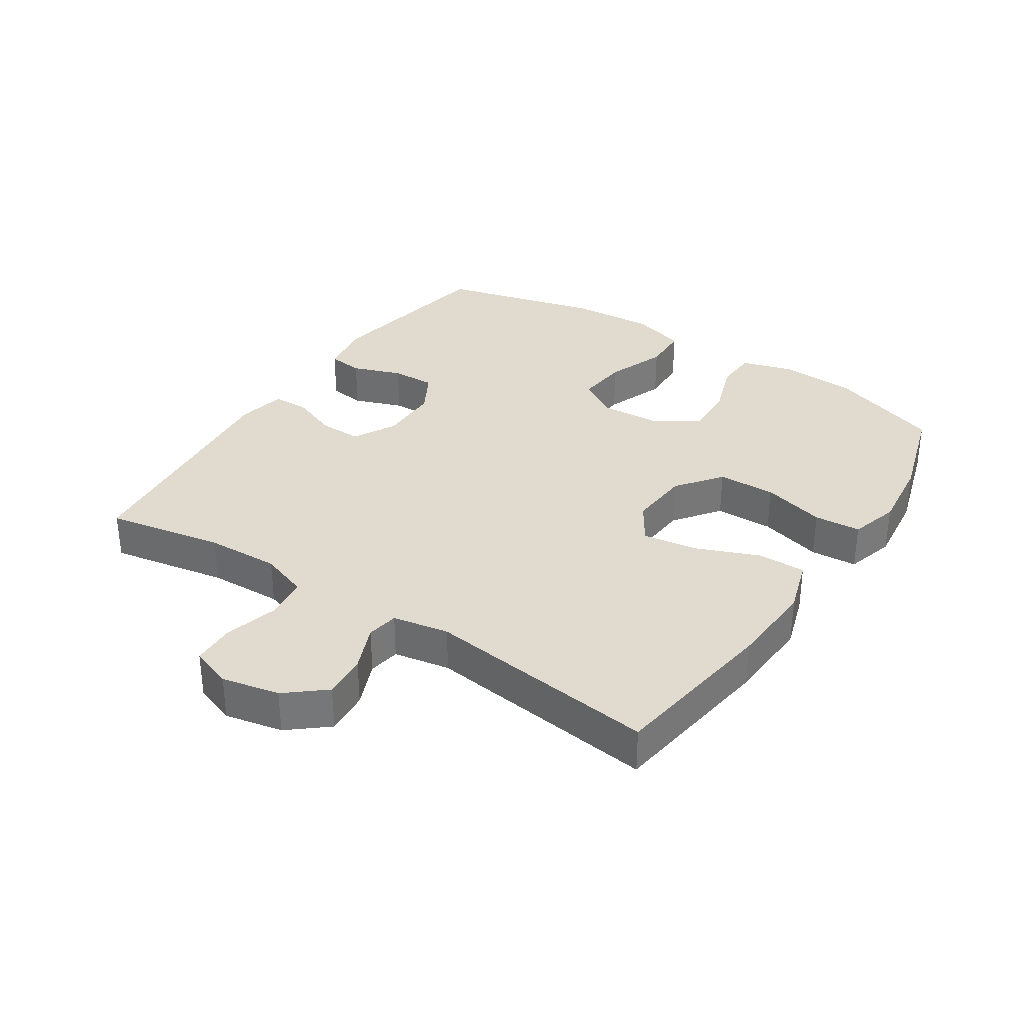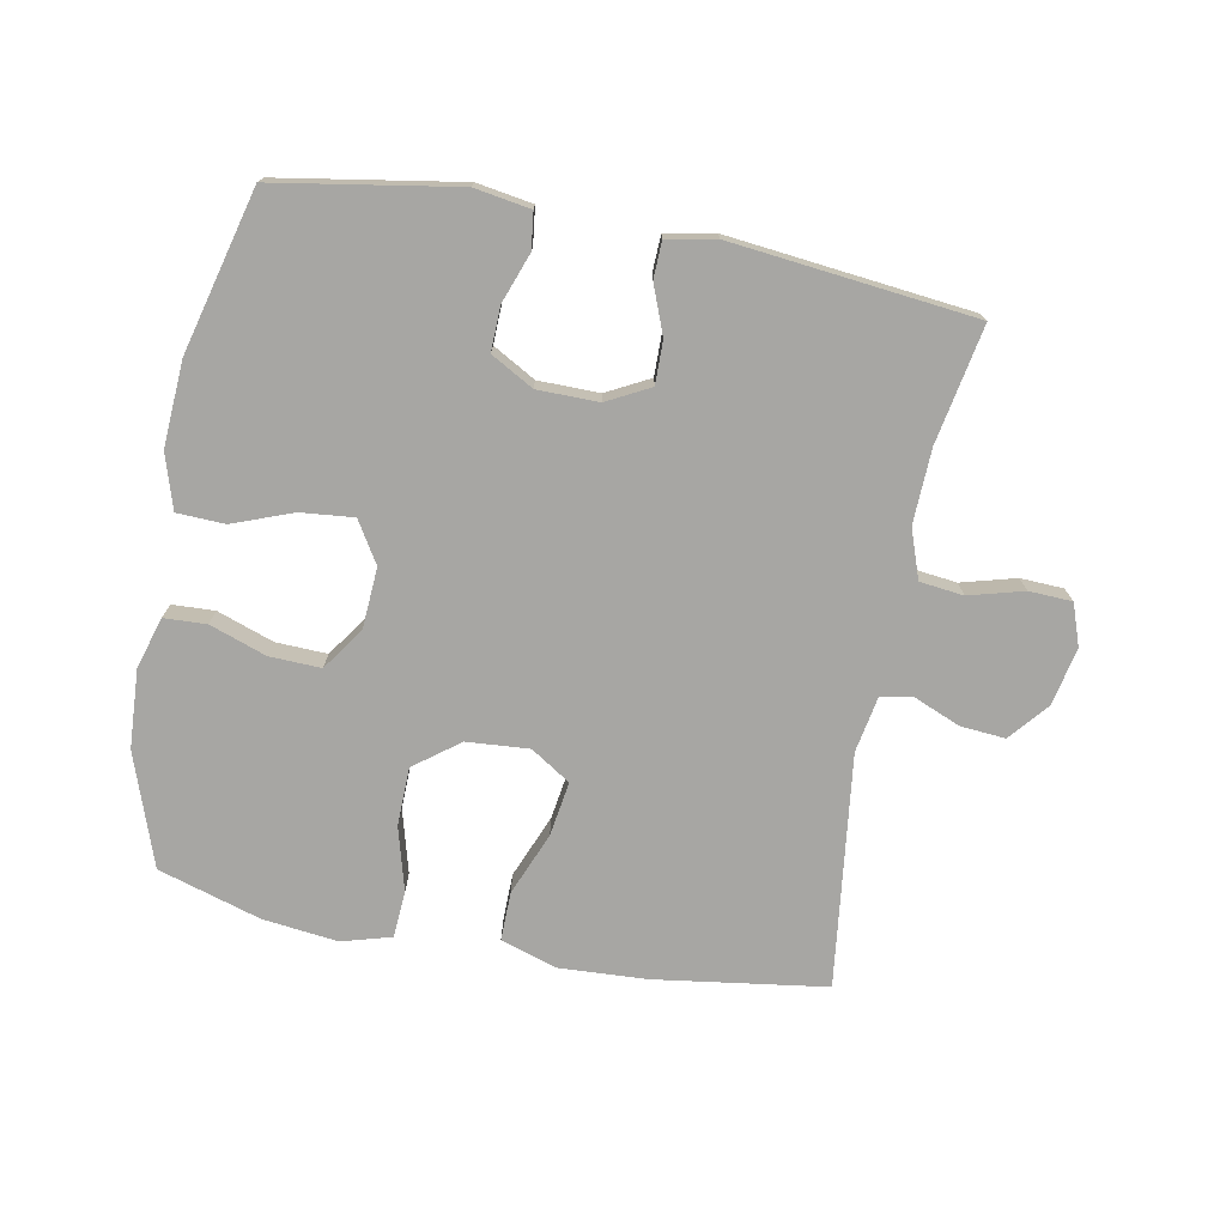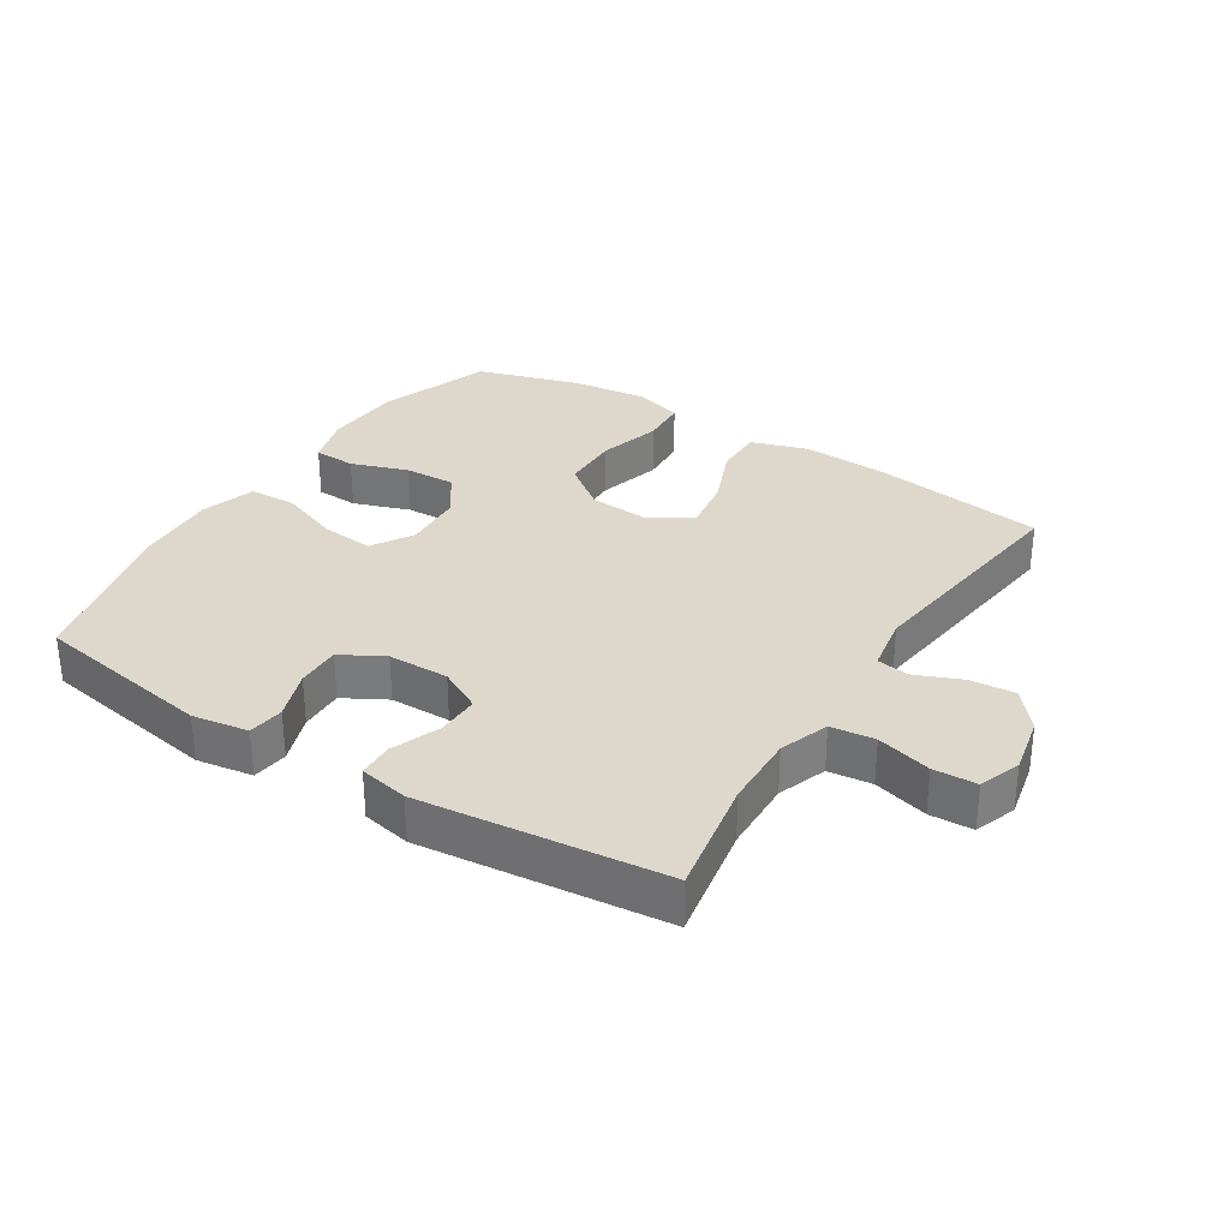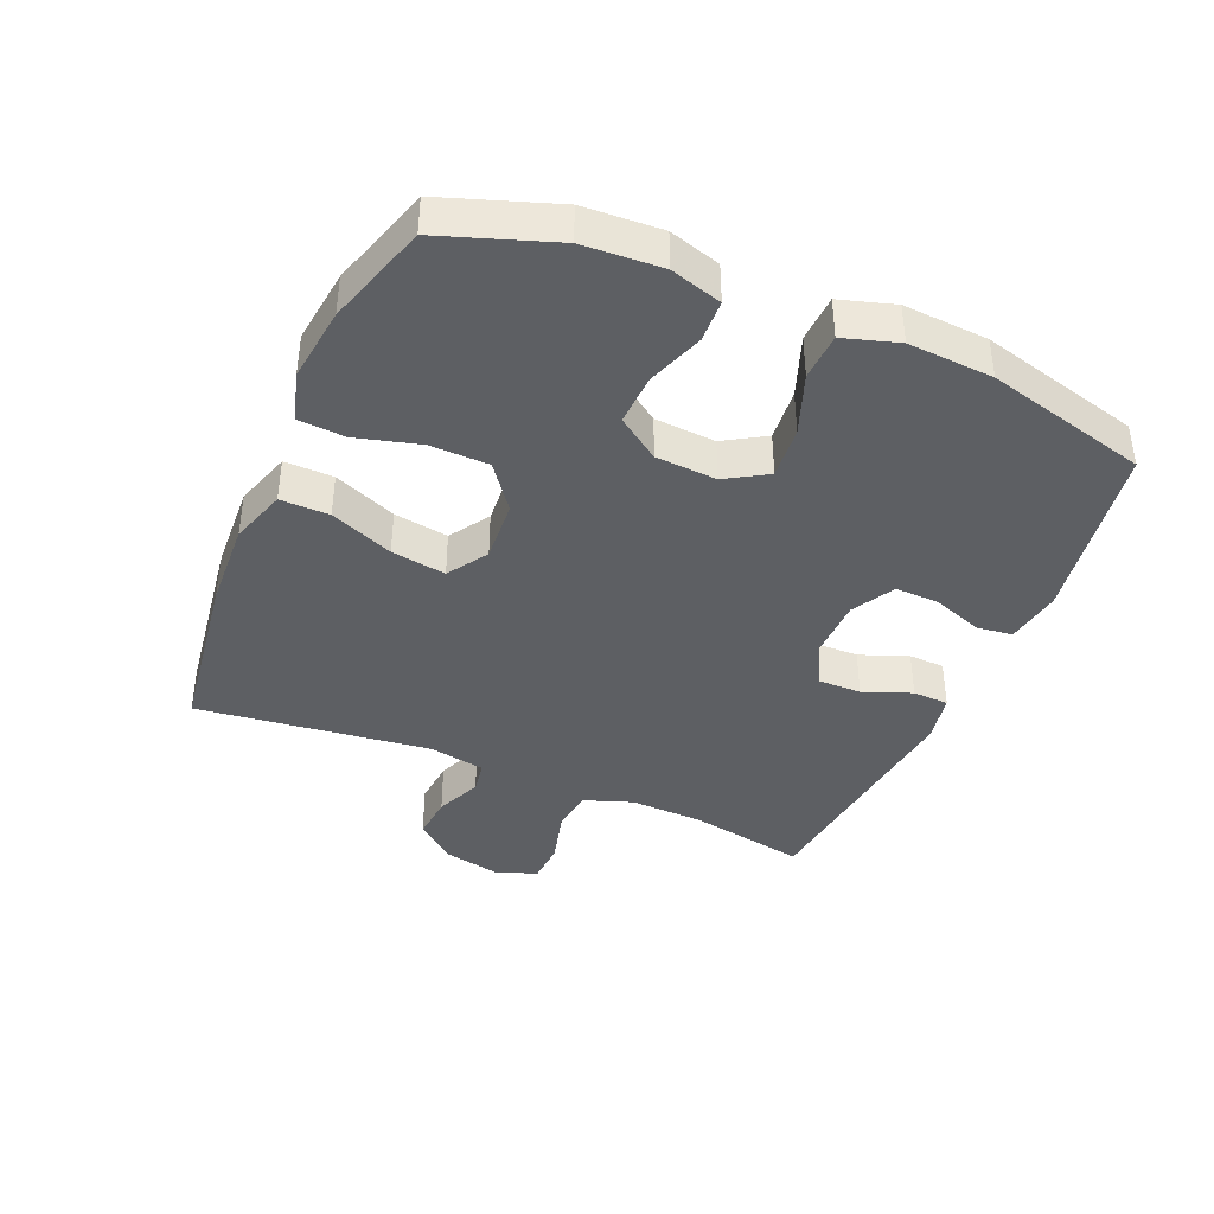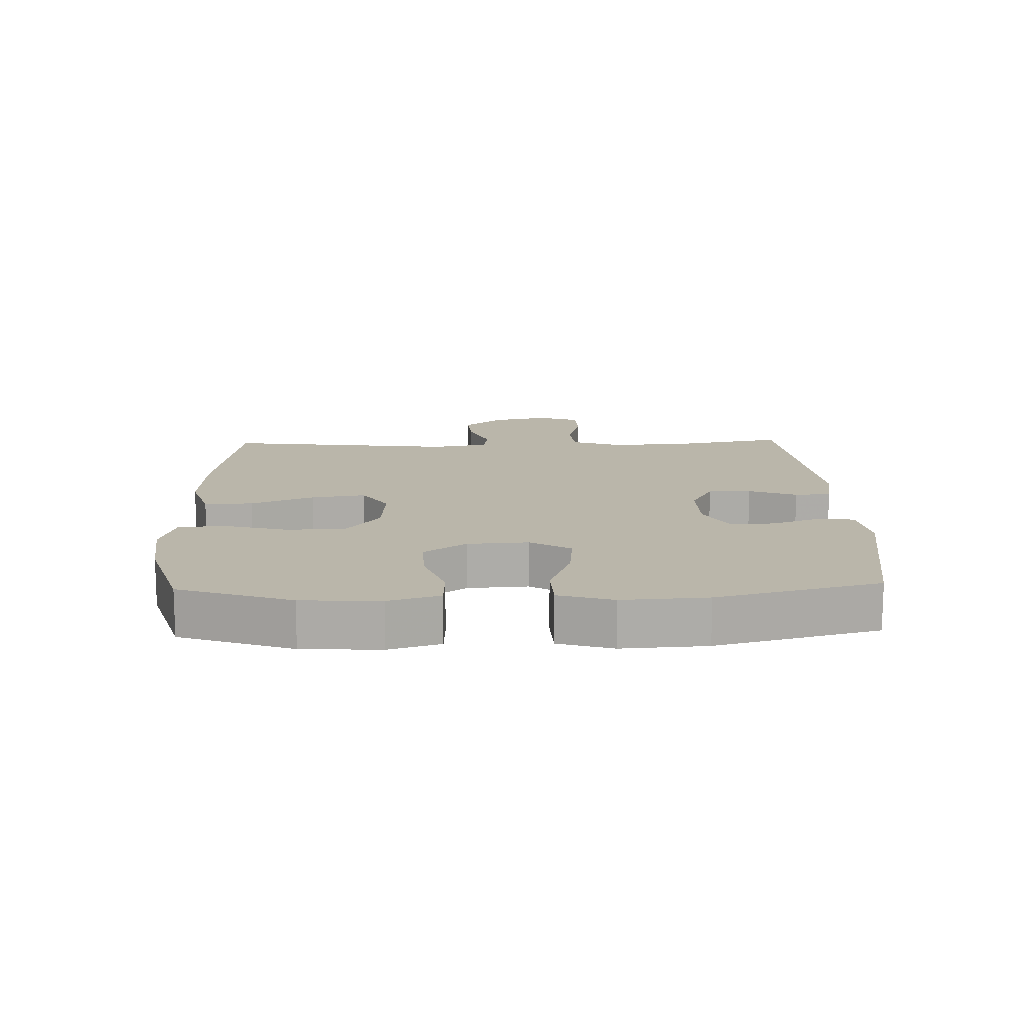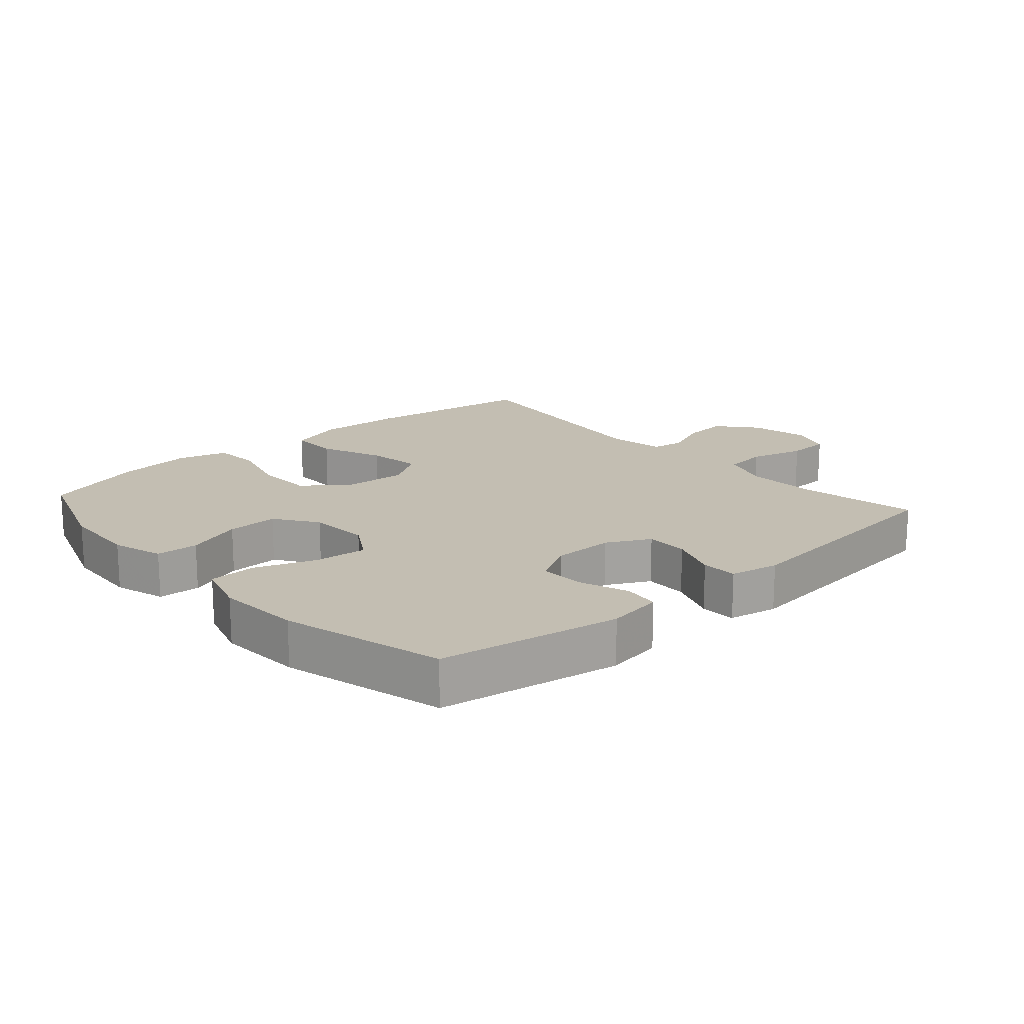
<metadata>
{"format":"obj","ext":"obj","renderer":"f3d","projection":"perspective","resolution":1024,"background":"white","views":[{"elev":33.4,"azim":123.4,"up":"+Y"},{"elev":-74.2,"azim":-10.7,"up":"+Y"},{"elev":31.3,"azim":32.5,"up":"+Y"},{"elev":-40.0,"azim":-113.2,"up":"+Y"},{"elev":13.8,"azim":-91.8,"up":"+Y"},{"elev":17.3,"azim":-41.6,"up":"+Y"}]}
</metadata>
<code>
v 0.5 0.07 0.5
v 0.466 0.07 0.317
v 0.462 0.07 0.202
v 0.489 0.07 0.126
v 0.557 0.07 0.118
v 0.642 0.07 0.141
v 0.709 0.07 0.138
v 0.732 0.07 0.073
v 0.713 0.07 -0.017
v 0.663 0.07 -0.077
v 0.593 0.07 -0.071
v 0.521 0.07 -0.041
v 0.471 0.07 -0.049
v 0.455 0.07 -0.137
v 0.5 0.07 -0.5
v 0.233 0.07 -0.538
v 0.097 0.07 -0.545
v 0.009 0.07 -0.517
v 0.01 0.07 -0.441
v 0.05 0.07 -0.343
v 0.063 0.07 -0.258
v 0.001 0.07 -0.218
v -0.096 0.07 -0.225
v -0.166 0.07 -0.278
v -0.168 0.07 -0.369
v -0.141 0.07 -0.468
v -0.146 0.07 -0.541
v -0.223 0.07 -0.563
v -0.34 0.07 -0.549
v -0.5 0.07 -0.5
v -0.561 0.07 -0.325
v -0.568 0.07 -0.203
v -0.544 0.07 -0.123
v -0.478 0.07 -0.12
v -0.39 0.07 -0.151
v -0.31 0.07 -0.154
v -0.264 0.07 -0.088
v -0.258 0.07 0.007
v -0.297 0.07 0.071
v -0.379 0.07 0.063
v -0.473 0.07 0.028
v -0.547 0.07 0.031
v -0.573 0.07 0.116
v -0.565 0.07 0.248
v -0.5 0.07 0.5
v -0.218 0.07 0.547
v -0.131 0.07 0.533
v -0.124 0.07 0.477
v -0.152 0.07 0.4
v -0.154 0.07 0.331
v -0.088 0.07 0.294
v 0.007 0.07 0.293
v 0.074 0.07 0.328
v 0.073 0.07 0.395
v 0.044 0.07 0.47
v 0.046 0.07 0.526
v 0.122 0.07 0.541
v 0.5 0 0.5
v 0.466 0 0.317
v 0.462 0 0.202
v 0.489 0 0.126
v 0.557 0 0.118
v 0.642 0 0.141
v 0.709 0 0.138
v 0.732 0 0.073
v 0.713 0 -0.017
v 0.663 0 -0.077
v 0.593 0 -0.071
v 0.521 0 -0.041
v 0.471 0 -0.049
v 0.455 0 -0.137
v 0.5 0 -0.5
v 0.233 0 -0.538
v 0.097 0 -0.545
v 0.009 0 -0.517
v 0.01 0 -0.441
v 0.05 0 -0.343
v 0.063 0 -0.258
v 0.001 0 -0.218
v -0.096 0 -0.225
v -0.166 0 -0.278
v -0.168 0 -0.369
v -0.141 0 -0.468
v -0.146 0 -0.541
v -0.223 0 -0.563
v -0.34 0 -0.549
v -0.5 0 -0.5
v -0.561 0 -0.325
v -0.568 0 -0.203
v -0.544 0 -0.123
v -0.478 0 -0.12
v -0.39 0 -0.151
v -0.31 0 -0.154
v -0.264 0 -0.088
v -0.258 0 0.007
v -0.297 0 0.071
v -0.379 0 0.063
v -0.473 0 0.028
v -0.547 0 0.031
v -0.573 0 0.116
v -0.565 0 0.248
v -0.5 0 0.5
v -0.218 0 0.547
v -0.131 0 0.533
v -0.124 0 0.477
v -0.152 0 0.4
v -0.154 0 0.331
v -0.088 0 0.294
v 0.007 0 0.293
v 0.074 0 0.328
v 0.073 0 0.395
v 0.044 0 0.47
v 0.046 0 0.526
v 0.122 0 0.541
f 54 55 56 57
f 53 54 57 1
f 52 53 1 2
f 46 47 48 49
f 46 49 50
f 45 46 50
f 44 45 50 51
f 40 41 42 43
f 39 40 43 44
f 32 33 34 35
f 32 35 36
f 31 32 36
f 30 31 36
f 29 30 36 37
f 25 26 27 28
f 24 25 28 29
f 17 18 19 20
f 17 20 21
f 14 15 16 17
f 13 14 17 21
f 9 10 11 12
f 7 8 9 12
f 5 6 7 12
f 4 5 12 13
f 3 4 13 21
f 52 2 3 21
f 39 44 51 52
f 38 39 52 21
f 24 29 37
f 23 24 37 38
f 22 23 38
f 21 22 38
f 114 113 112 111
f 58 114 111 110
f 59 58 110 109
f 106 105 104 103
f 107 106 103
f 107 103 102
f 108 107 102 101
f 100 99 98 97
f 101 100 97 96
f 92 91 90 89
f 93 92 89
f 93 89 88
f 93 88 87
f 94 93 87 86
f 85 84 83 82
f 86 85 82 81
f 77 76 75 74
f 78 77 74
f 74 73 72 71
f 78 74 71 70
f 69 68 67 66
f 69 66 65 64
f 69 64 63 62
f 70 69 62 61
f 78 70 61 60
f 78 60 59 109
f 109 108 101 96
f 78 109 96 95
f 94 86 81
f 95 94 81 80
f 95 80 79
f 95 79 78
f 1 58 59 2
f 2 59 60 3
f 3 60 61 4
f 4 61 62 5
f 5 62 63 6
f 6 63 64 7
f 7 64 65 8
f 8 65 66 9
f 9 66 67 10
f 10 67 68 11
f 11 68 69 12
f 12 69 70 13
f 13 70 71 14
f 14 71 72 15
f 15 72 73 16
f 16 73 74 17
f 17 74 75 18
f 18 75 76 19
f 19 76 77 20
f 20 77 78 21
f 21 78 79 22
f 22 79 80 23
f 23 80 81 24
f 24 81 82 25
f 25 82 83 26
f 26 83 84 27
f 27 84 85 28
f 28 85 86 29
f 29 86 87 30
f 30 87 88 31
f 31 88 89 32
f 32 89 90 33
f 33 90 91 34
f 34 91 92 35
f 35 92 93 36
f 36 93 94 37
f 37 94 95 38
f 38 95 96 39
f 39 96 97 40
f 40 97 98 41
f 41 98 99 42
f 42 99 100 43
f 43 100 101 44
f 44 101 102 45
f 45 102 103 46
f 46 103 104 47
f 47 104 105 48
f 48 105 106 49
f 49 106 107 50
f 50 107 108 51
f 51 108 109 52
f 52 109 110 53
f 53 110 111 54
f 54 111 112 55
f 55 112 113 56
f 56 113 114 57
f 57 114 58 1

</code>
